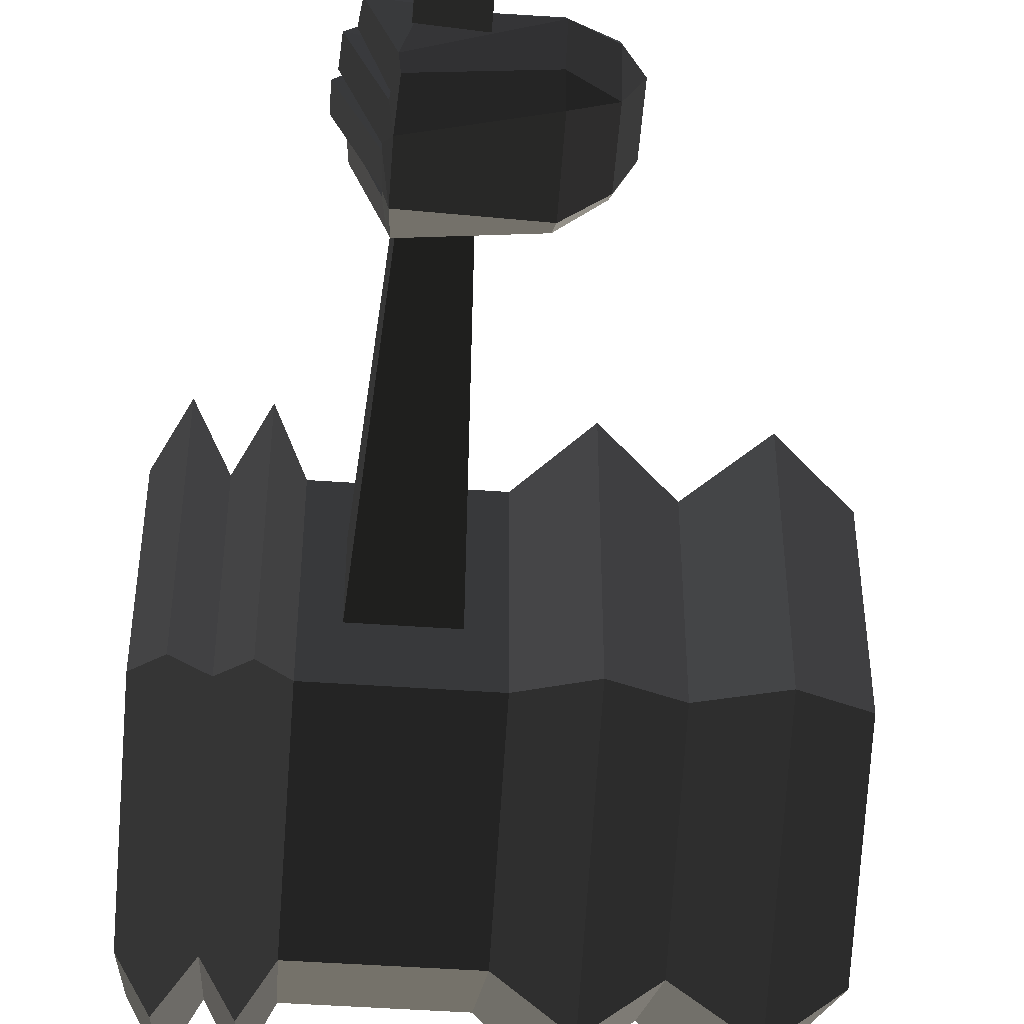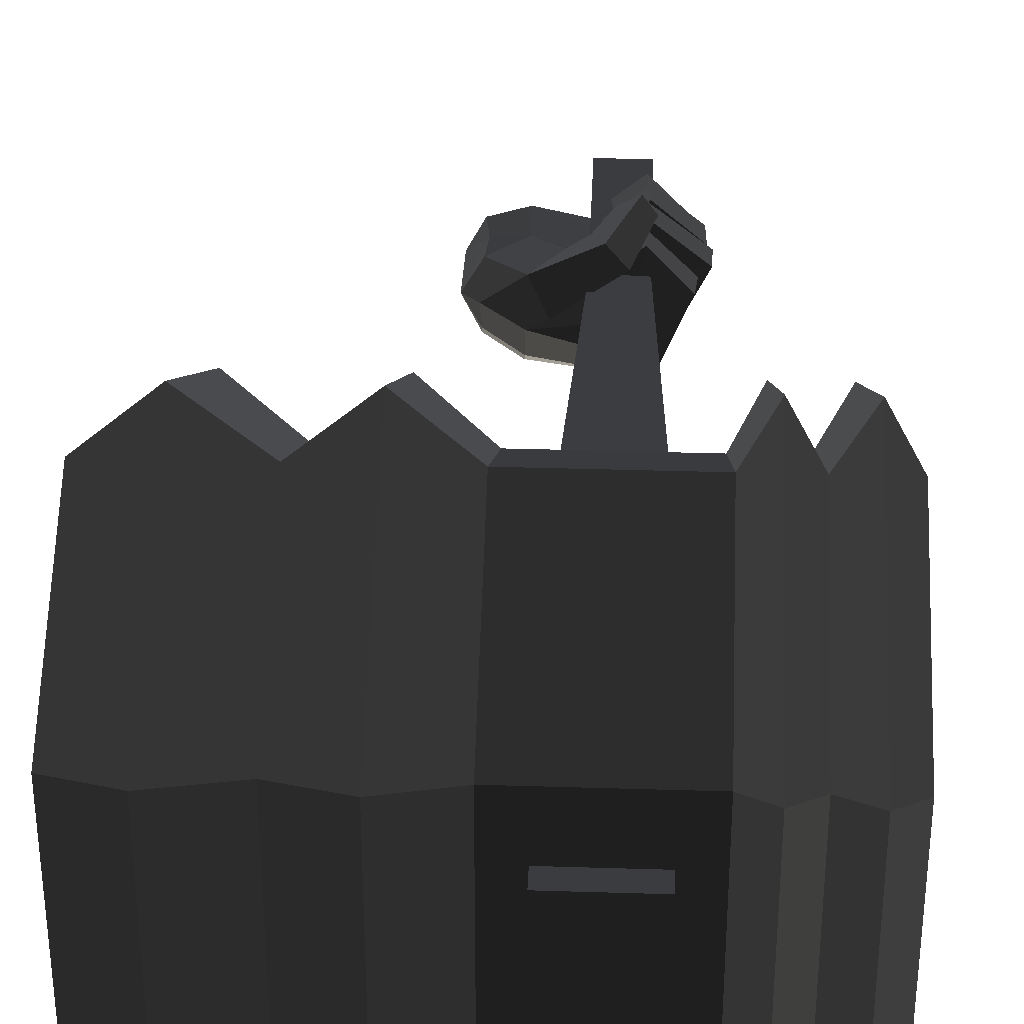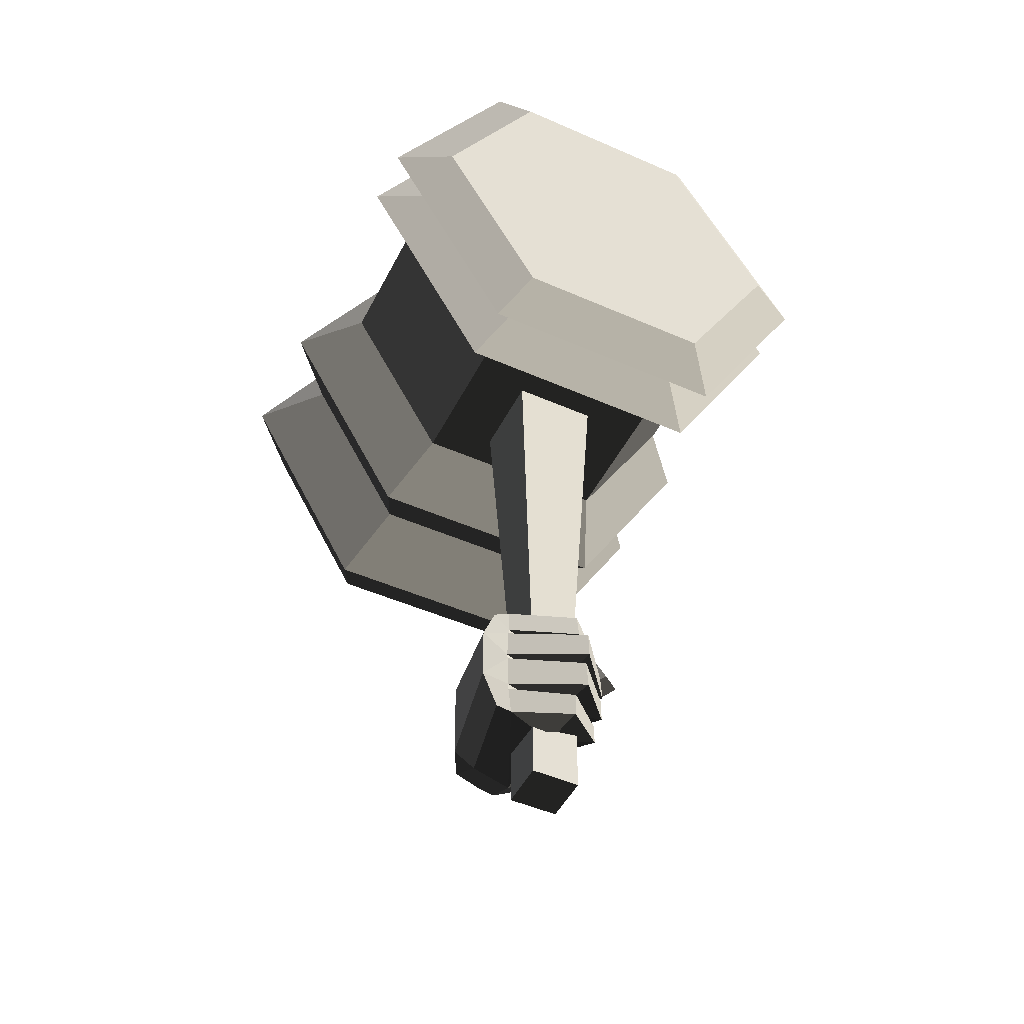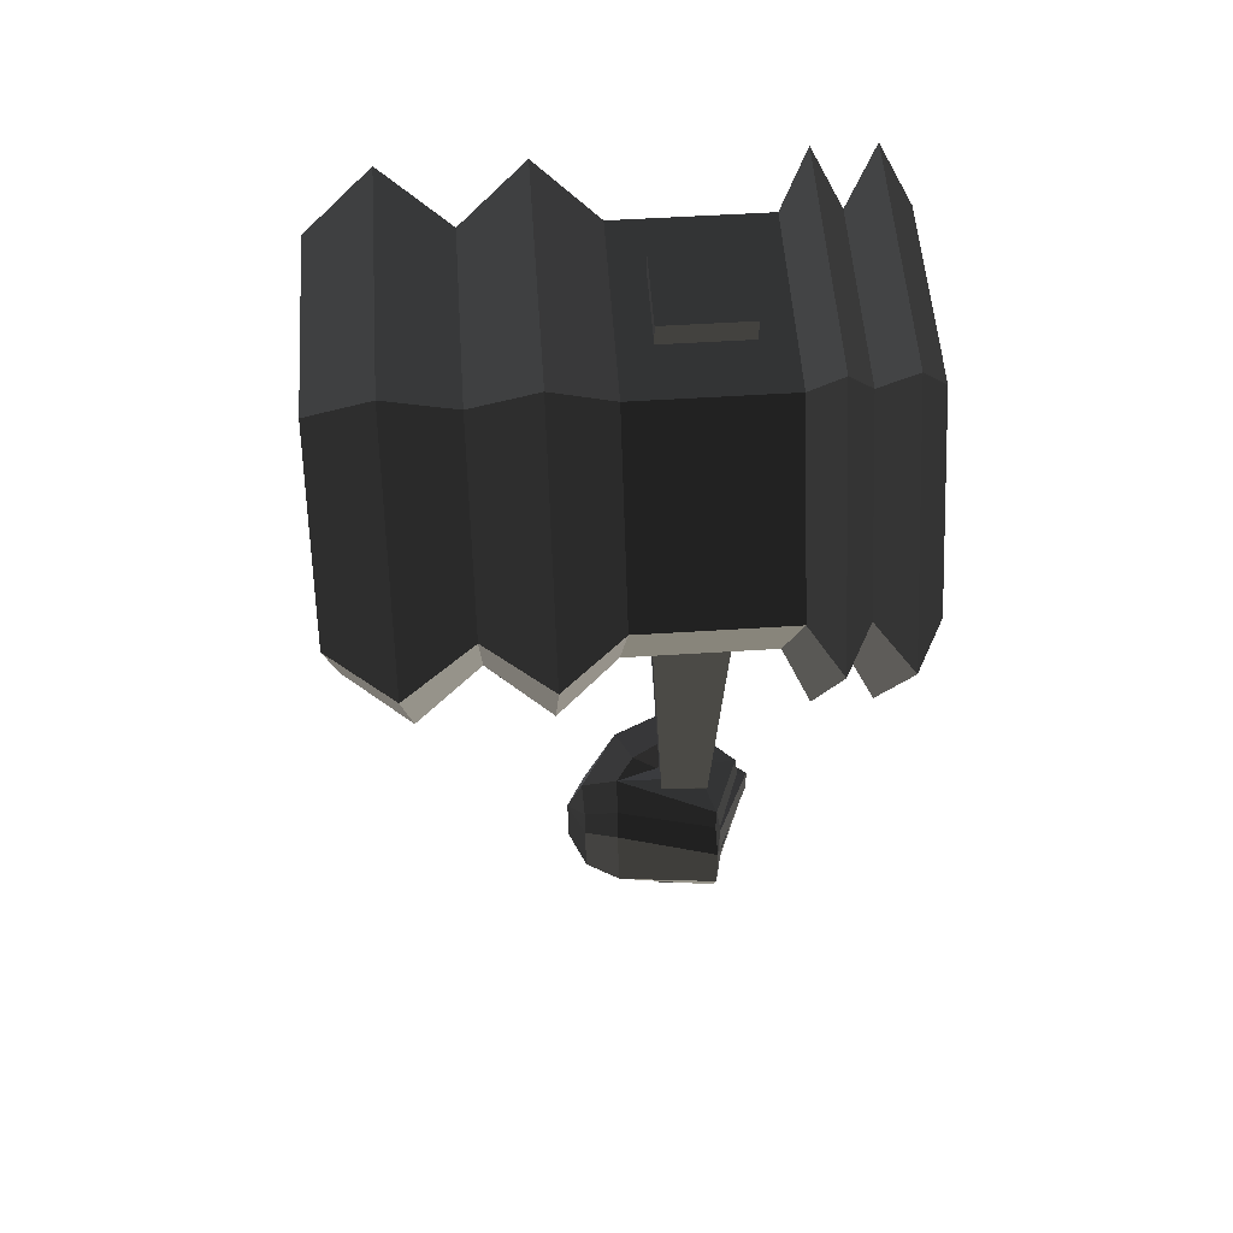
<metadata>
{"format":"obj","ext":"obj","renderer":"f3d","projection":"perspective","resolution":1024,"background":"white","views":[{"elev":-46.8,"azim":-4.6,"up":"+Z"},{"elev":34.2,"azim":-177.6,"up":"+Z"},{"elev":-48.3,"azim":-116.2,"up":"+Y"},{"elev":53.8,"azim":176.1,"up":"+Y"}]}
</metadata>
<code>
v -0.2786 -0.1566 -0.0005
v -0.0924 -0.1463 0.0139
v -0.0926 -0.1129 0.0647
v -0.0926 -0.1129 0.0647
v -0.283 -0.0945 0.0003
v -0.283 -0.0945 0.0003
v -0.2816 -0.1442 0.0287
v -0.2854 -0.0921 0.0251
v -0.3048 -0.1468 -0.0837
v -0.3521 -0.1428 0.0374
v -0.0924 -0.1463 0.0139
v -0.0924 -0.1463 0.0139
v -0.0952 -0.126 -0.067
v -0.3006 -0.1379 -0.1138
v -0.3116 -0.0938 -0.0932
v -0.3116 -0.0938 -0.0932
v -0.3575 -0.0957 0.037
v -0.3521 -0.1428 0.0374
v -0.283 -0.0945 0.0003
v -0.2854 -0.0921 0.0251
v -0.313 -0.0815 -0.0941
v -0.2842 -0.0819 0.0002
v -0.0936 -0.011 0.066
v -0.0926 -0.1129 0.0647
v -0.2864 -0.0172 0.0004
v -0.2864 -0.0172 0.0004
v -0.2852 -0.0049 -0.0002
v -0.2852 -0.0049 -0.0002
v -0.2853 0.0598 0
v -0.2853 0.0598 0
v -0.3078 -0.0008 0.0416
v -0.3065 0.0548 0.0418
v -0.3172 -0.0046 -0.0986
v -0.3878 0.0015 0.0546
v -0.2864 -0.0172 0.0004
v -0.3184 -0.0166 -0.0983
v -0.3052 -0.0661 -0.1476
v -0.3048 0.0482 -0.1473
v -0.313 -0.0815 -0.0941
v -0.313 -0.0815 -0.0941
v -0.3116 -0.0938 -0.0932
v -0.3006 -0.1379 -0.1138
v -0.0952 -0.126 -0.067
v -0.0917 -0.094 -0.1102
v -0.0204 -0.086 -0.0727
v -0.0204 -0.086 -0.0727
v -0.0924 -0.1463 0.0139
v -0.0205 -0.1123 0.0139
v 0.0146 -0.0736 -0.0001
v 0.0146 -0.0736 -0.0001
v -0.0188 -0.0861 0.0572
v -0.0188 -0.0861 0.0572
v -0.0277 -0.0091 0.0641
v -0.0277 -0.0091 0.0641
v 0.0162 0.0564 -0.0038
v 0.0162 0.0564 -0.0038
v -0.0226 0.0564 0.0643
v -0.0226 0.0564 0.0643
v -0.017 0.1117 0.0112
v -0.017 0.1117 0.0112
v -0.02 0.089 -0.0488
v -0.02 0.089 -0.0488
v -0.0185 0.0571 -0.0767
v -0.0185 0.0571 -0.0767
v -0.0204 -0.086 -0.0727
v 0.0146 -0.0736 -0.0001
v -0.0879 0.084 -0.1096
v -0.0917 -0.094 -0.1102
v -0.3048 0.0482 -0.1473
v -0.3052 -0.0661 -0.1476
v -0.0906 0.1287 -0.0747
v -0.2997 0.1181 -0.1194
v -0.0185 0.0571 -0.0767
v -0.02 0.089 -0.0488
v -0.017 0.1117 0.0112
v -0.0922 0.1566 -0.0107
v -0.3051 0.1298 -0.0886
v -0.2997 0.1181 -0.1194
v -0.3133 0.0727 -0.0932
v -0.3133 0.0727 -0.0932
v -0.3144 0.0604 -0.0946
v -0.3048 0.0482 -0.1473
v -0.3172 -0.0046 -0.0986
v -0.3172 -0.0046 -0.0986
v -0.3864 0.0571 0.0542
v -0.3878 0.0015 0.0546
v -0.2853 0.0598 0
v -0.3065 0.0548 0.0418
v -0.3133 0.0727 -0.0932
v -0.2844 0.0723 0.0003
v -0.1833 0.127 0.0352
v -0.0936 -0.011 0.066
v -0.2766 0.1332 0.0002
v -0.2766 0.1332 0.0002
v -0.0922 0.1566 -0.0107
v -0.0922 0.1566 -0.0107
v -0.3051 0.1298 -0.0886
v -0.3051 0.1298 -0.0886
v -0.2916 0.1254 0.0405
v -0.3584 0.1273 0.0442
v -0.2844 0.0723 0.0003
v -0.293 0.0721 0.0386
v -0.3133 0.0727 -0.0932
v -0.3644 0.0746 0.0449
v -0.3051 0.1298 -0.0886
v -0.3584 0.1273 0.0442
v -0.2804 0.1203 0.126
v -0.282 0.0729 0.1276
v -0.272 0.0739 0.0688
v -0.293 0.0721 0.0386
v -0.2709 0.1217 0.0704
v -0.2916 0.1254 0.0405
v -0.2804 0.1203 0.126
v -0.3584 0.1273 0.0442
v -0.2377 0.1187 0.0307
v -0.1989 0.1171 0.0603
v -0.272 0.0739 0.0688
v -0.2388 0.0771 0.0296
v -0.282 0.0729 0.1276
v -0.1979 0.0758 0.0616
v -0.2804 0.1203 0.126
v -0.1989 0.1171 0.0603
v -0.2377 0.1187 0.0307
v -0.2388 0.0771 0.0296
v -0.0924 -0.1463 0.0139
v -0.0205 -0.1123 0.0139
v -0.0926 -0.1129 0.0647
v -0.0188 -0.0861 0.0572
v -0.0936 -0.011 0.066
v -0.0277 -0.0091 0.0641
v -0.0226 0.0564 0.0643
v -0.0226 0.0564 0.0643
v -0.1539 0.1055 0.1102
v -0.0957 0.1723 0.0997
v -0.1833 0.127 0.0352
v -0.1833 0.127 0.0352
v -0.2293 0.1086 0.0858
v -0.1922 0.104 0.1347
v -0.2158 0.1696 0.1565
v -0.0957 0.1723 0.0997
v -0.2552 0.1695 0.1093
v -0.1304 0.1862 0.0284
v -0.0922 0.1566 -0.0107
v -0.017 0.1117 0.0112
v -0.0226 0.0564 0.0643
v -0.0226 0.0564 0.0643
v -0.0922 0.1566 -0.0107
v -0.1833 0.127 0.0352
v -0.1304 0.1862 0.0284
v -0.1304 0.1862 0.0284
v -0.2552 0.1695 0.1093
v -0.2293 0.1086 0.0858
v -0.2981 0.0518 0.1431
v -0.2589 0.0404 0.1148
v -0.2314 0.0381 0.1509
v -0.1922 0.104 0.1347
v -0.2719 0.0513 0.1797
v -0.2158 0.1696 0.1565
v -0.2981 0.0518 0.1431
v -0.2552 0.1695 0.1093
v -0.2314 0.0381 0.1509
v -0.2589 0.0404 0.1148
v -0.2673 -0.0926 0.0559
v -0.2644 -0.1356 0.0592
v -0.2854 -0.0921 0.0251
v -0.2816 -0.1442 0.0287
v -0.2821 -0.0879 0.117
v -0.3575 -0.0957 0.037
v -0.28 -0.1297 0.1192
v -0.3521 -0.1428 0.0374
v -0.2644 -0.1356 0.0592
v -0.2816 -0.1442 0.0287
v -0.1929 -0.1256 0.0488
v -0.2312 -0.1333 0.018
v -0.2821 -0.0879 0.117
v -0.1947 -0.0899 0.0467
v -0.2673 -0.0926 0.0559
v -0.2342 -0.0953 0.0156
v -0.2644 -0.1356 0.0592
v -0.2312 -0.1333 0.018
v -0.1929 -0.1256 0.0488
v -0.1947 -0.0899 0.0467
v -0.2761 0.0523 0.0758
v -0.2763 0.0022 0.0765
v -0.3065 0.0548 0.0418
v -0.3078 -0.0008 0.0416
v -0.2779 0.0539 0.1411
v -0.3864 0.0571 0.0542
v -0.2793 0.0038 0.1421
v -0.3878 0.0015 0.0546
v -0.2763 0.0022 0.0765
v -0.3078 -0.0008 0.0416
v -0.1934 0.0047 0.0673
v -0.2414 0.004 0.0341
v -0.2779 0.0539 0.1411
v -0.1941 0.0497 0.0657
v -0.2761 0.0523 0.0758
v -0.2412 0.0487 0.0335
v -0.2763 0.0022 0.0765
v -0.2414 0.004 0.0341
v -0.1934 0.0047 0.0673
v -0.1941 0.0497 0.0657
v -0.2842 -0.0819 0.0002
v -0.2864 -0.0172 0.0004
v -0.2981 -0.0743 0.0388
v -0.3002 -0.0172 0.0364
v -0.313 -0.0815 -0.0941
v -0.3757 -0.074 0.0565
v -0.3184 -0.0166 -0.0983
v -0.379 -0.0187 0.0512
v -0.2864 -0.0172 0.0004
v -0.3002 -0.0172 0.0364
v -0.2768 -0.0174 0.0689
v -0.2863 -0.0144 0.1339
v -0.2851 -0.0647 0.1351
v -0.3757 -0.074 0.0565
v -0.275 -0.0677 0.0711
v -0.2981 -0.0743 0.0388
v -0.2768 -0.0174 0.0689
v -0.3002 -0.0172 0.0364
v -0.2454 -0.0654 0.0295
v -0.2463 -0.0206 0.0268
v -0.2851 -0.0647 0.1351
v -0.1998 -0.0618 0.063
v -0.2863 -0.0144 0.1339
v -0.2007 -0.017 0.0632
v -0.2768 -0.0174 0.0689
v -0.2463 -0.0206 0.0268
v -0.2454 -0.0654 0.0295
v -0.1998 -0.0618 0.063
v -0.3278 0.8747 -0.0662
v -0.1518 0.8747 -0.0662
v -0.2897 0.137 -0.028
v -0.1897 0.137 -0.028
v -0.3278 0.8747 0.1098
v -0.2897 0.137 0.072
v -0.1518 0.8747 0.1098
v -0.1897 0.137 0.072
v -0.1518 0.8747 -0.0662
v -0.1897 0.137 -0.028
v -0.1897 -0.133 -0.028
v -0.1897 -0.133 0.072
v -0.2897 0.137 -0.028
v -0.2897 -0.133 -0.028
v -0.2897 0.137 0.072
v -0.2897 -0.133 0.072
v -0.1897 0.137 0.072
v -0.1897 -0.133 0.072
v -0.1897 -0.2681 0.072
v -0.2897 -0.2681 0.072
v -0.2897 -0.2681 -0.028
v -0.2897 -0.133 -0.028
v -0.1897 -0.2681 -0.028
v -0.1897 -0.133 -0.028
v -0.1897 -0.2681 0.072
v -0.1897 -0.133 0.072
v -0.2897 -0.2681 -0.028
v -0.2897 -0.2681 0.072
v -0.6305 1.605 0.2328
v -0.6305 1.605 -0.1891
v -0.6305 1.24 0.4438
v -0.6305 1.24 -0.4001
v -0.5701 1.705 0.2904
v -0.5701 1.24 0.5589
v -0.6305 1.605 -0.1891
v -0.5701 1.705 -0.2467
v -0.6305 1.24 -0.4001
v -0.5701 1.24 -0.5152
v -0.5084 1.24 -0.4001
v -0.5084 1.605 -0.1891
v -0.5084 1.605 0.2328
v -0.5701 1.705 0.2904
v -0.5084 1.24 0.4438
v -0.5701 1.24 0.5589
v -0.4489 1.705 0.2904
v -0.4489 1.24 0.5589
v -0.5084 1.605 -0.1891
v -0.4489 1.705 -0.2467
v -0.5084 1.24 -0.4001
v -0.4489 1.24 -0.5152
v -0.3934 1.24 -0.4001
v -0.3934 1.605 -0.1891
v -0.3934 1.605 0.2328
v -0.4489 1.705 0.2904
v -0.3934 1.24 0.4438
v -0.4489 1.24 0.5589
v -0.0862 1.605 0.2328
v -0.0862 1.24 0.4438
v -0.3934 1.605 -0.1891
v -0.0862 1.605 -0.1891
v -0.3934 1.24 -0.4001
v -0.0862 1.24 -0.4001
v 0.0397 1.24 -0.5152
v 0.0397 1.705 -0.2467
v 0.0397 1.705 0.2904
v -0.0862 1.605 0.2328
v 0.0397 1.24 0.5589
v -0.0862 1.24 0.4438
v 0.1724 1.605 0.2328
v 0.1724 1.24 0.4438
v 0.0397 1.705 -0.2467
v 0.1724 1.605 -0.1891
v 0.0397 1.24 -0.5152
v 0.1724 1.24 -0.4001
v 0.3092 1.24 -0.5152
v 0.3091 1.705 -0.2467
v 0.3091 1.705 0.2904
v 0.1724 1.605 0.2328
v 0.3092 1.24 0.5589
v 0.1724 1.24 0.4438
v 0.4418 1.605 0.2328
v 0.4418 1.24 0.4438
v 0.3091 1.705 -0.2467
v 0.4418 1.605 -0.1891
v 0.4418 1.24 -0.4001
v 0.4418 1.24 0.4438
v 0.3091 1.705 -0.2467
v 0.3092 1.24 -0.5152
v 0.3092 0.775 -0.2467
v 0.4418 0.8747 -0.1891
v 0.4418 0.8747 0.2328
v 0.4418 1.24 0.4438
v 0.3092 0.775 0.2904
v 0.3092 1.24 0.5589
v 0.4418 0.8747 -0.1891
v 0.3092 0.775 -0.2467
v 0.1724 0.8747 -0.1891
v 0.1724 0.8747 0.2328
v 0.1724 1.24 0.4438
v 0.3092 1.24 0.5589
v 0.0397 0.775 0.2904
v 0.0397 1.24 0.5589
v -0.0862 0.8747 0.2328
v -0.0862 1.24 0.4438
v -0.3934 0.8747 0.2328
v -0.3934 1.24 0.4438
v -0.4489 0.775 0.2904
v -0.4489 1.24 0.5589
v -0.5084 0.8746 0.2328
v -0.5084 1.24 0.4438
v -0.5701 0.775 0.2904
v -0.5701 1.24 0.5589
v -0.6305 0.8746 0.2328
v -0.6305 1.24 0.4438
v -0.6305 0.8746 -0.1891
v -0.6305 1.24 -0.4001
v -0.5701 0.775 -0.2467
v -0.5701 1.24 -0.5152
v -0.6305 0.8746 0.2328
v -0.5701 0.775 0.2904
v -0.5084 0.8746 0.2328
v -0.5084 0.8746 -0.1891
v -0.5084 1.24 -0.4001
v -0.5701 1.24 -0.5152
v -0.4489 0.775 -0.2467
v -0.4489 1.24 -0.5152
v -0.5084 0.8746 0.2328
v -0.4489 0.775 0.2904
v -0.3934 0.8747 0.2328
v -0.3934 0.8747 -0.1891
v -0.3934 1.24 -0.4001
v -0.4489 1.24 -0.5152
v -0.0862 0.8747 -0.1891
v -0.0862 1.24 -0.4001
v -0.3934 0.8747 0.2328
v -0.0862 0.8747 0.2328
v 0.0397 0.775 0.2904
v 0.0397 0.775 -0.2467
v 0.1724 0.8747 0.2328
v 0.1724 0.8747 -0.1891
v 0.1724 1.24 -0.4001
v 0.0397 1.24 -0.5152
v 0.3092 0.775 -0.2467
v 0.3092 1.24 -0.5152
v 0.0397 1.24 -0.5152
v 0.0397 0.775 -0.2467
v -0.0862 1.24 -0.4001
v -0.0862 0.8747 -0.1891
v -0.1518 1.606 -0.0662
v -0.3278 1.606 -0.0662
v -0.1518 1.651 -0.0662
v -0.3278 1.651 -0.0662
v -0.1518 1.606 0.1098
v -0.1518 1.651 0.1098
v -0.3278 1.606 0.1098
v -0.3278 1.651 0.1098
v -0.3278 1.651 -0.0662
v -0.1518 1.651 -0.0662
v -0.3278 1.606 0.1098
v -0.3278 1.606 -0.0662
g Group_001
f 1 2 3
f 1 3 5
f 1 5 8 7
f 1 7 10 9
f 1 9 11
f 11 9 14 13
f 14 9 15
f 15 9 18 17
f 15 17 20 19
f 15 19 22 21
f 22 19 24 23
f 22 23 25
f 25 23 27
f 27 23 29
f 27 29 32 31
f 27 31 34 33
f 27 33 36 35
f 36 33 38 37
f 36 37 39
f 39 37 42 41
f 42 37 44 43
f 43 44 45
f 43 45 48 47
f 48 45 49
f 48 49 51
f 51 49 53
f 53 49 55
f 53 55 57
f 57 55 59
f 59 55 61
f 61 55 63
f 63 55 66 65
f 63 65 68 67
f 67 68 70 69
f 67 69 72 71
f 67 71 74 73
f 74 71 76 75
f 76 71 78 77
f 77 78 79
f 79 78 82 81
f 81 82 83
f 81 83 86 85
f 81 85 88 87
f 81 87 90 89
f 90 87 92 91
f 90 91 93
f 93 91 95
f 93 95 97
f 93 97 100 99
f 93 99 102 101
f 101 102 104 103
f 103 104 106 105
f 106 104 108 107
f 108 104 110 109
f 109 110 112 111
f 111 112 114 113
f 111 113 116 115
f 111 115 118 117
f 117 118 120 119
f 119 120 122 121
f 122 120 124 123
g Group_002
f 125 126 128 127
f 127 128 130 129
f 129 130 131
f 129 131 134 133
f 129 133 135
f 135 133 138 137
f 138 133 140 139
f 139 140 142 141
f 142 140 144 143
f 144 140 145
g Group_003
f 147 148 149
f 149 148 152 151
f 151 152 154 153
f 154 152 156 155
f 155 156 158 157
f 157 158 160 159
f 157 159 162 161
g Group_004
f 163 164 166 165
f 163 165 168 167
f 167 168 170 169
f 169 170 172 171
f 169 171 174 173
f 169 173 176 175
f 175 176 178 177
f 177 178 180 179
f 180 178 182 181
g Group_005
f 183 184 186 185
f 183 185 188 187
f 187 188 190 189
f 189 190 192 191
f 189 191 194 193
f 189 193 196 195
f 195 196 198 197
f 197 198 200 199
f 200 198 202 201
g Group_006
f 203 204 206 205
f 203 205 208 207
f 207 208 210 209
f 209 210 212 211
f 212 210 214 213
f 214 210 216 215
f 215 216 218 217
f 217 218 220 219
f 217 219 222 221
f 217 221 224 223
f 223 224 226 225
f 225 226 228 227
f 228 226 230 229
g Group_007
f 231 232 234 233
f 231 233 236 235
f 235 236 238 237
f 237 238 240 239
f 240 238 242 241
f 240 241 244 243
f 243 244 246 245
f 245 246 248 247
f 248 246 250 249
f 250 246 252 251
f 251 252 254 253
f 253 254 256 255
f 253 255 258 257
g Group_008
f 259 260 262 261
f 259 261 264 263
f 259 263 266 265
f 265 266 268 267
f 268 266 270 269
f 270 266 272 271
f 271 272 274 273
f 271 273 276 275
f 271 275 278 277
f 277 278 280 279
f 280 278 282 281
f 282 278 284 283
f 283 284 286 285
f 283 285 288 287
f 283 287 290 289
f 289 290 292 291
f 292 290 294 293
f 294 290 296 295
f 295 296 298 297
f 295 297 300 299
f 295 299 302 301
f 301 302 304 303
f 304 302 306 305
f 306 302 308 307
f 307 308 310 309
f 307 309 312 311
f 307 311 314 313
f 314 311 316 315
f 314 315 318 317
f 318 315 320 319
f 320 315 322 321
f 321 322 324 323
f 321 323 326 325
f 326 323 328 327
f 328 323 330 329
f 328 329 332 331
f 331 332 334 333
f 333 334 336 335
f 335 336 338 337
f 337 338 340 339
f 339 340 342 341
f 341 342 344 343
f 343 344 346 345
f 345 346 348 347
f 345 347 350 349
f 350 347 352 351
f 352 347 354 353
f 352 353 356 355
f 352 355 358 357
f 358 355 360 359
f 360 355 362 361
f 360 361 364 363
f 360 363 366 365
f 366 363 368 367
f 367 368 370 369
f 370 368 372 371
f 370 371 374 373
g Group_009
f 375 376 378 377
g Group_010
f 379 380 382 381
f 379 381 384 383
f 383 384 386 385
f 386 384 388 387
f 386 387 390 389

</code>
